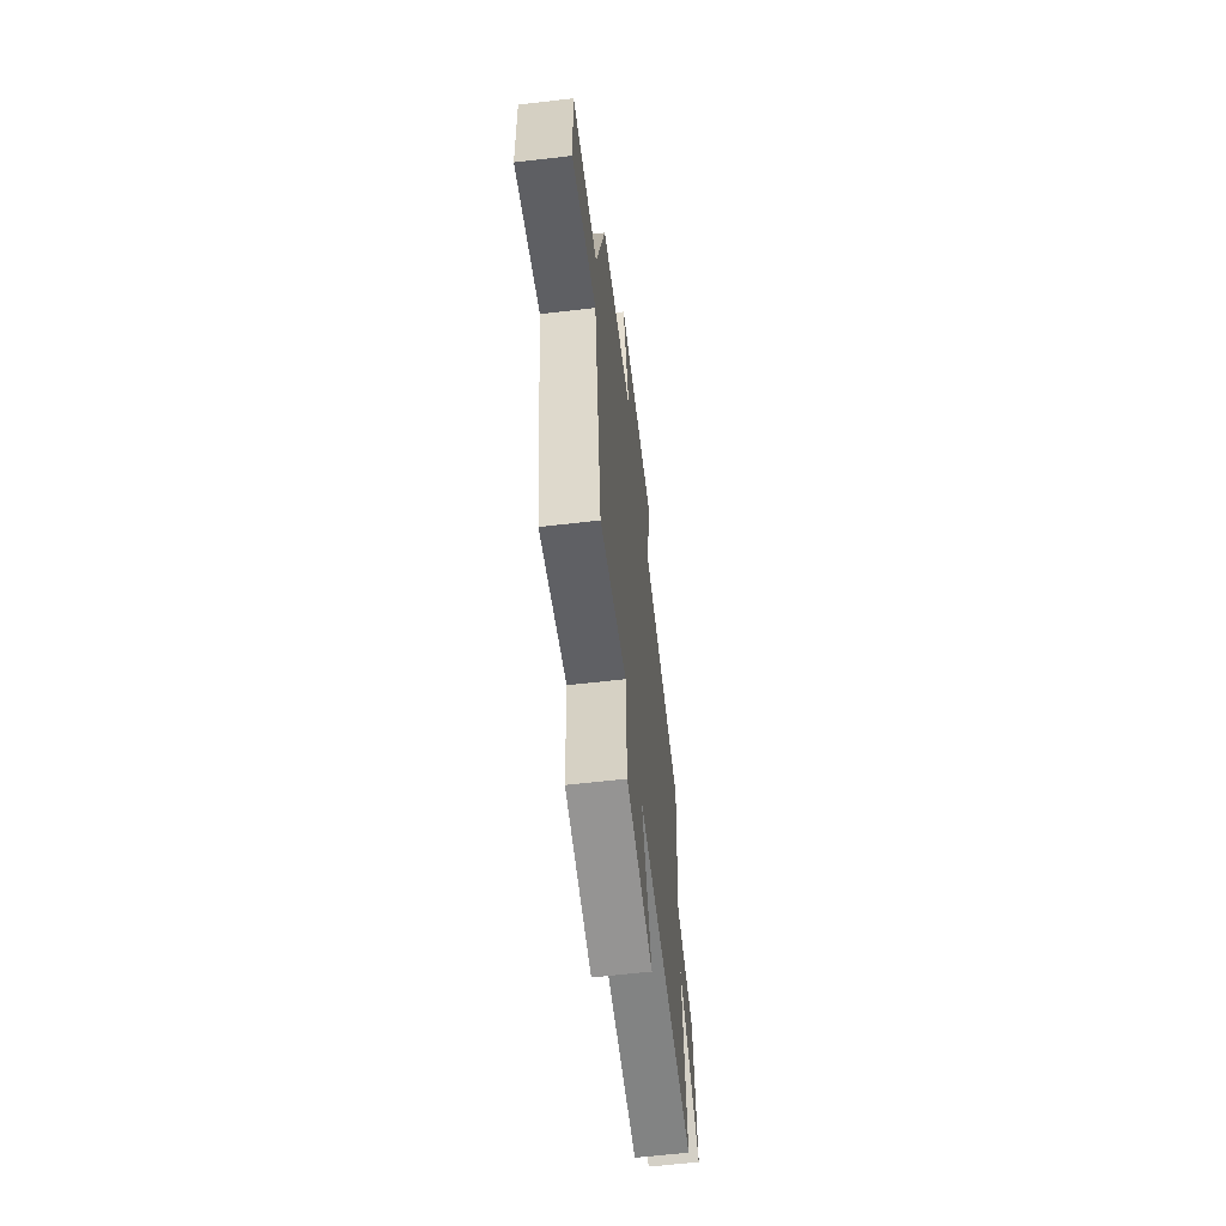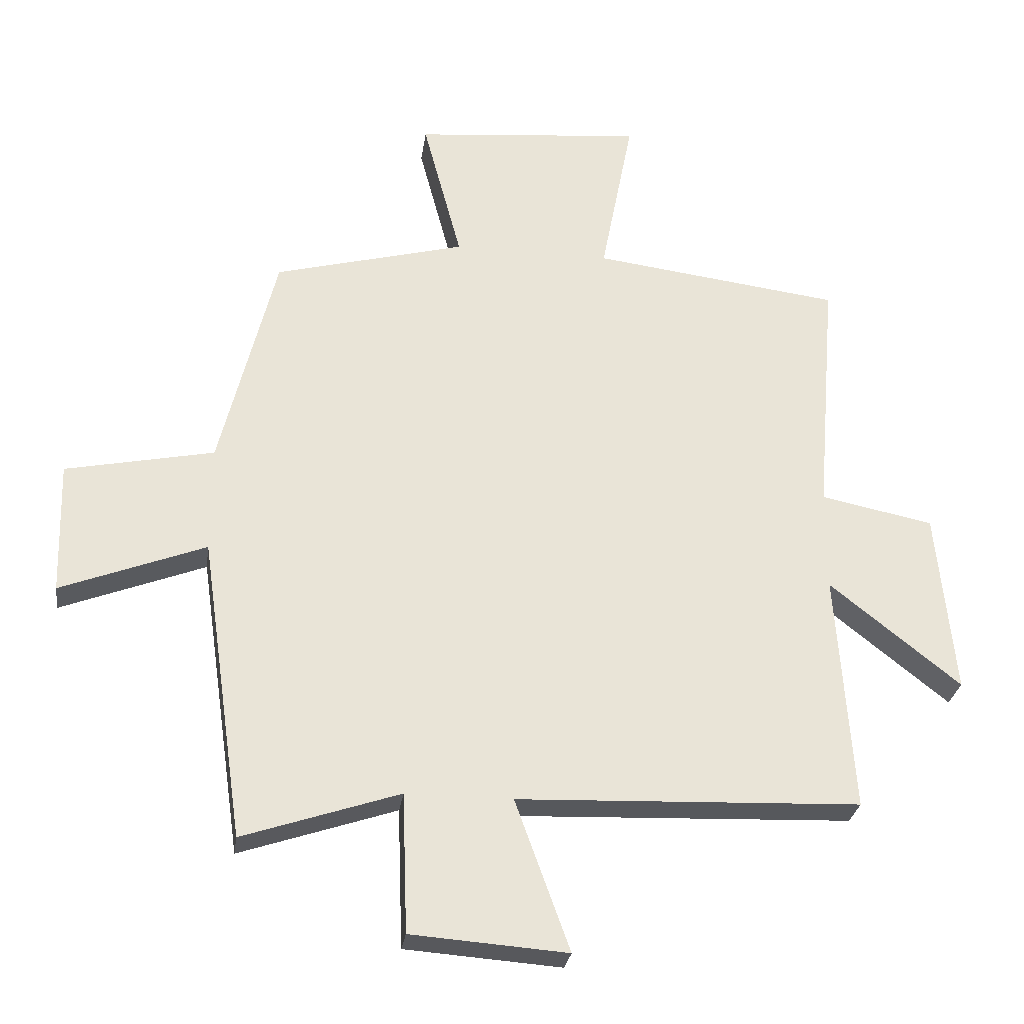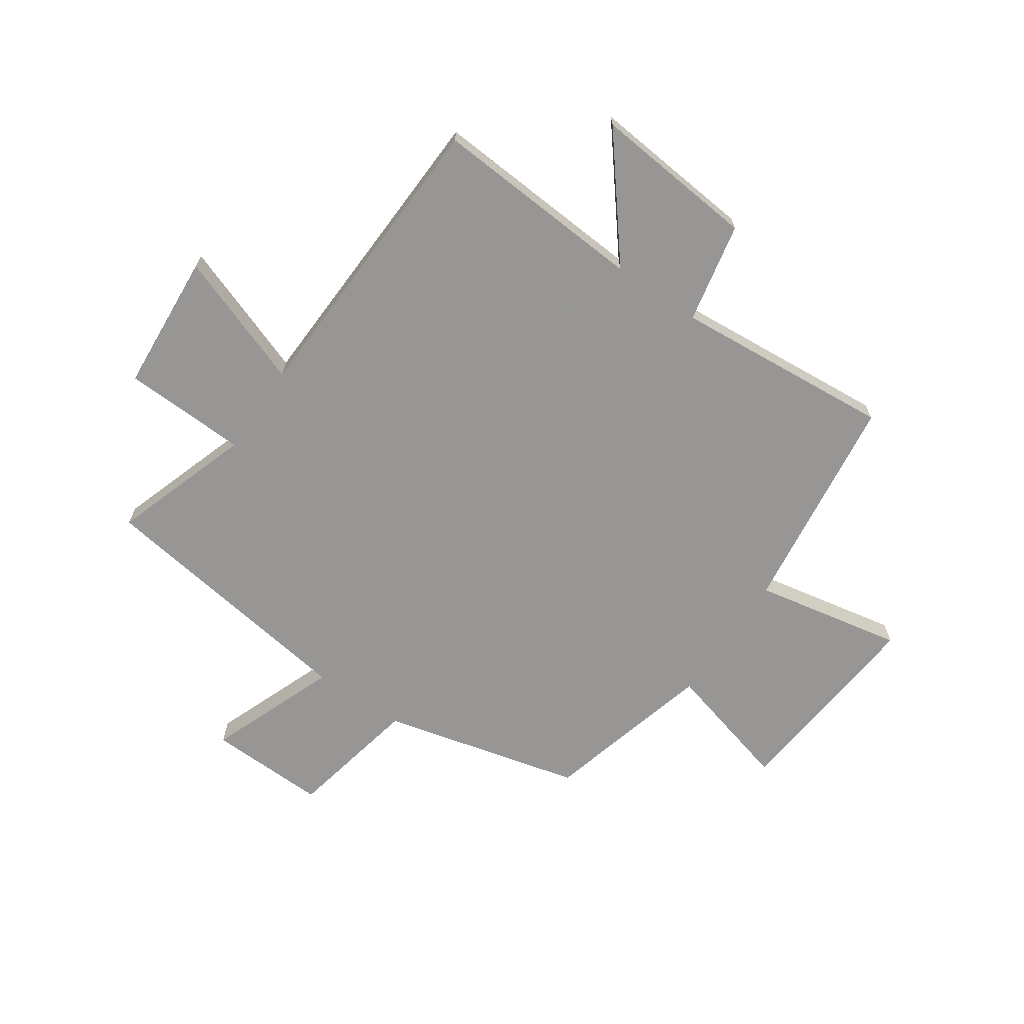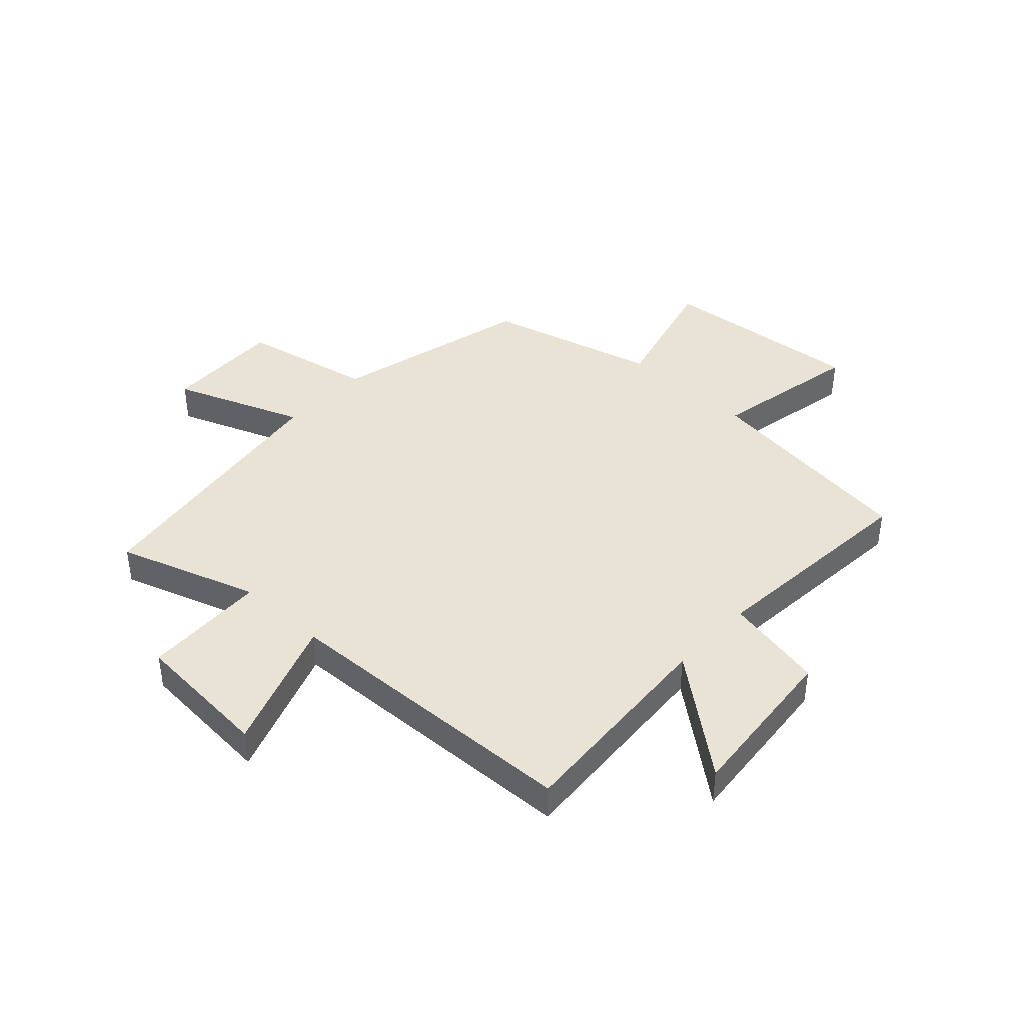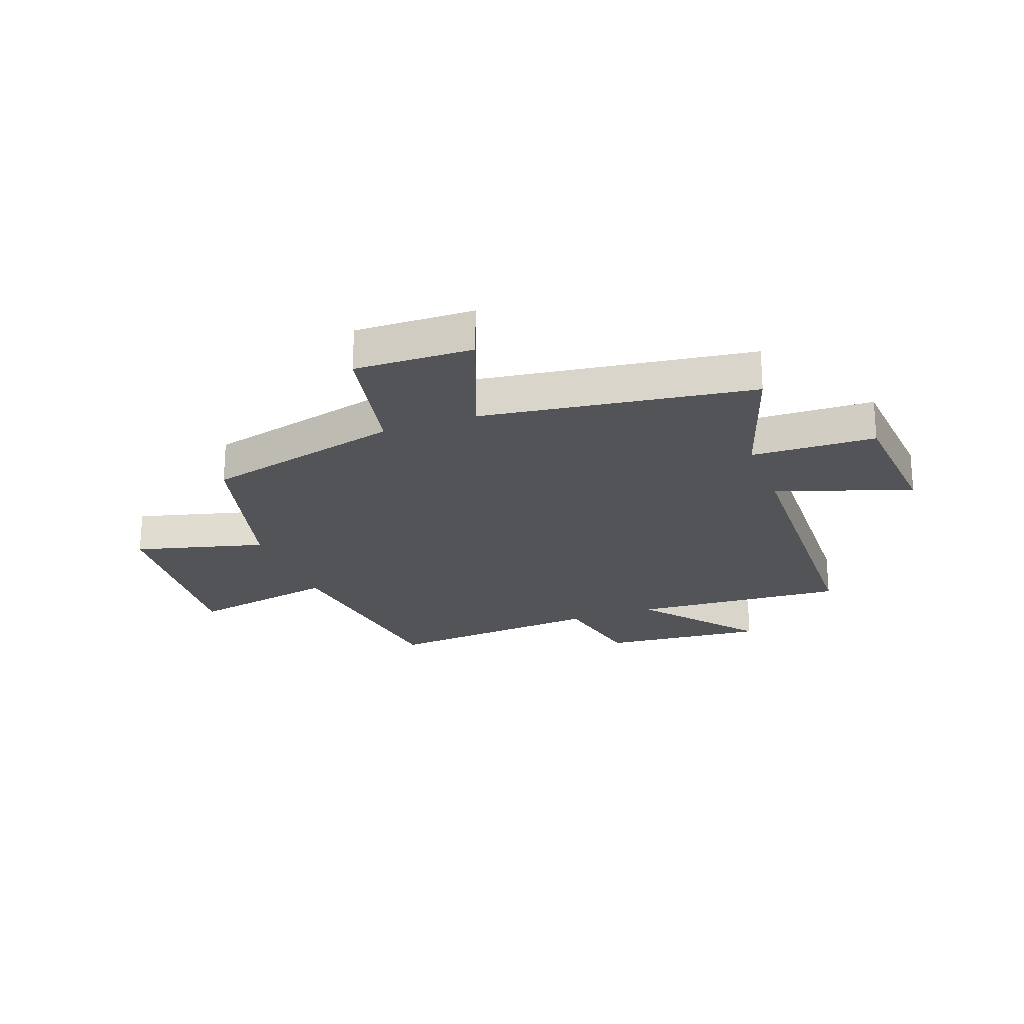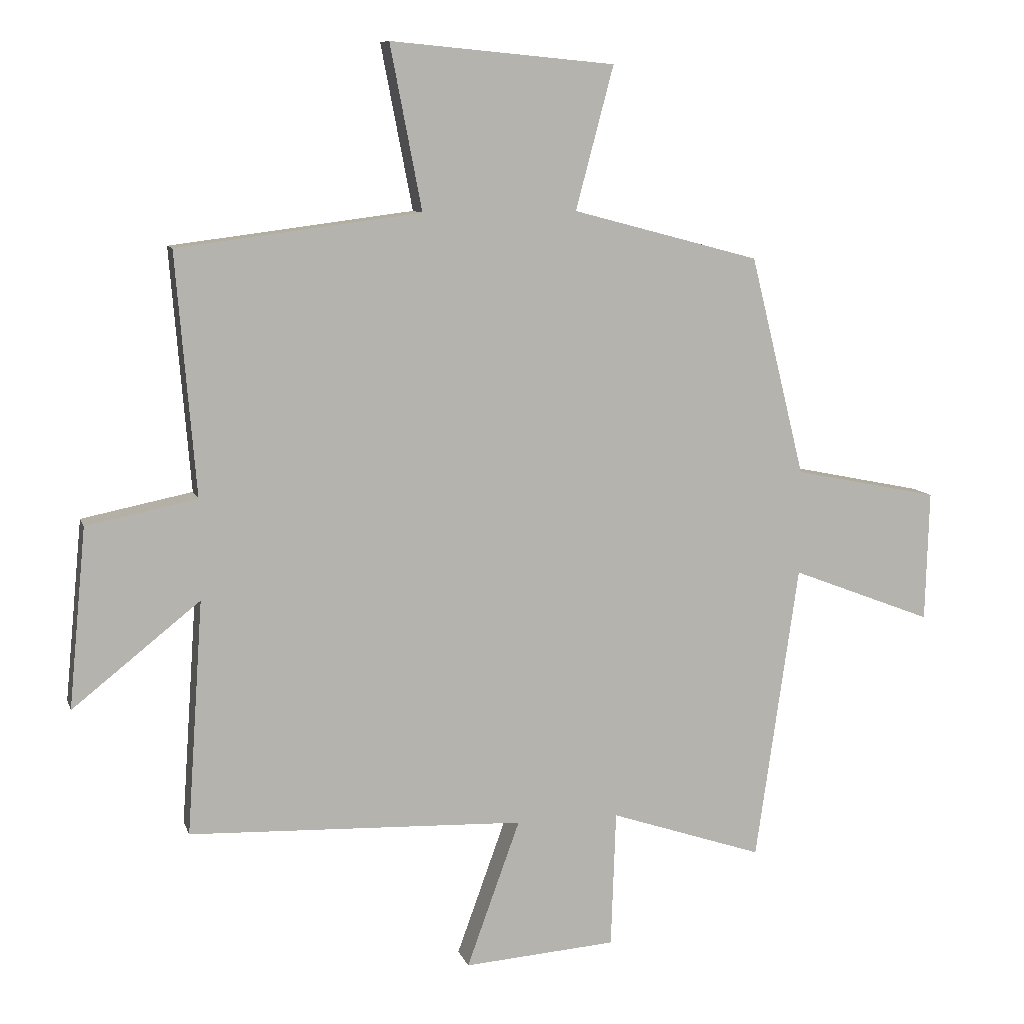
<metadata>
{"format":"obj","ext":"obj","renderer":"f3d","projection":"perspective","resolution":1024,"background":"white","views":[{"elev":-63.1,"azim":96.7,"up":"+Z"},{"elev":-28.2,"azim":172.0,"up":"+Z"},{"elev":-68.0,"azim":-124.4,"up":"+Y"},{"elev":41.3,"azim":-137.0,"up":"+Y"},{"elev":-23.0,"azim":110.5,"up":"+Y"},{"elev":9.3,"azim":-14.6,"up":"+Z"}]}
</metadata>
<code>
v -0.532 0.07 0.45
v -0.14 0.07 0.5
v -0.191 0.07 0.764
v 0.171 0.07 0.73
v 0.11 0.07 0.5
v 0.412 0.07 0.42
v 0.5 0.07 0.066
v 0.734 0.07 0.018
v 0.728 0.07 -0.192
v 0.5 0.07 -0.104
v 0.431 0.07 -0.583
v 0.184 0.07 -0.5
v 0.176 0.07 -0.72
v -0.07 0.07 -0.738
v 0.016 0.07 -0.5
v -0.526 0.07 -0.479
v -0.5 0.07 -0.101
v -0.706 0.07 -0.265
v -0.678 0.07 0.025
v -0.5 0.07 0.061
v -0.532 0 0.45
v -0.14 0 0.5
v -0.191 0 0.764
v 0.171 0 0.73
v 0.11 0 0.5
v 0.412 0 0.42
v 0.5 0 0.066
v 0.734 0 0.018
v 0.728 0 -0.192
v 0.5 0 -0.104
v 0.431 0 -0.583
v 0.184 0 -0.5
v 0.176 0 -0.72
v -0.07 0 -0.738
v 0.016 0 -0.5
v -0.526 0 -0.479
v -0.5 0 -0.101
v -0.706 0 -0.265
v -0.678 0 0.025
v -0.5 0 0.061
f 17 18 19 20
f 15 16 17
f 15 17 20
f 12 13 14 15
f 20 1 2
f 15 20 2
f 12 15 2
f 12 2 3
f 11 12 3
f 10 11 3
f 7 8 9 10
f 5 6 7 10
f 3 4 5
f 3 5 10
f 40 39 38 37
f 37 36 35
f 40 37 35
f 35 34 33 32
f 22 21 40
f 22 40 35
f 22 35 32
f 23 22 32
f 23 32 31
f 23 31 30
f 30 29 28 27
f 30 27 26 25
f 25 24 23
f 30 25 23
f 1 21 22 2
f 2 22 23 3
f 3 23 24 4
f 4 24 25 5
f 5 25 26 6
f 6 26 27 7
f 7 27 28 8
f 8 28 29 9
f 9 29 30 10
f 10 30 31 11
f 11 31 32 12
f 12 32 33 13
f 13 33 34 14
f 14 34 35 15
f 15 35 36 16
f 16 36 37 17
f 17 37 38 18
f 18 38 39 19
f 19 39 40 20
f 20 40 21 1

</code>
